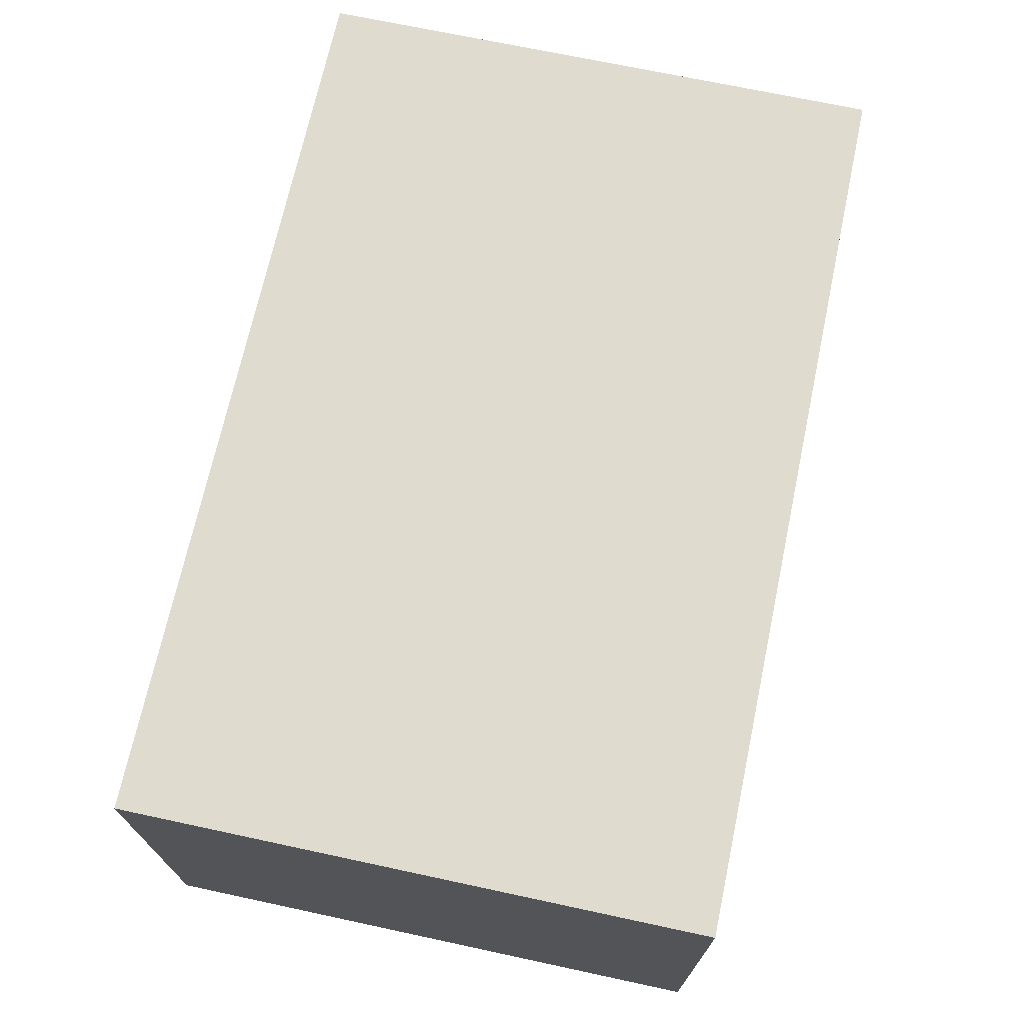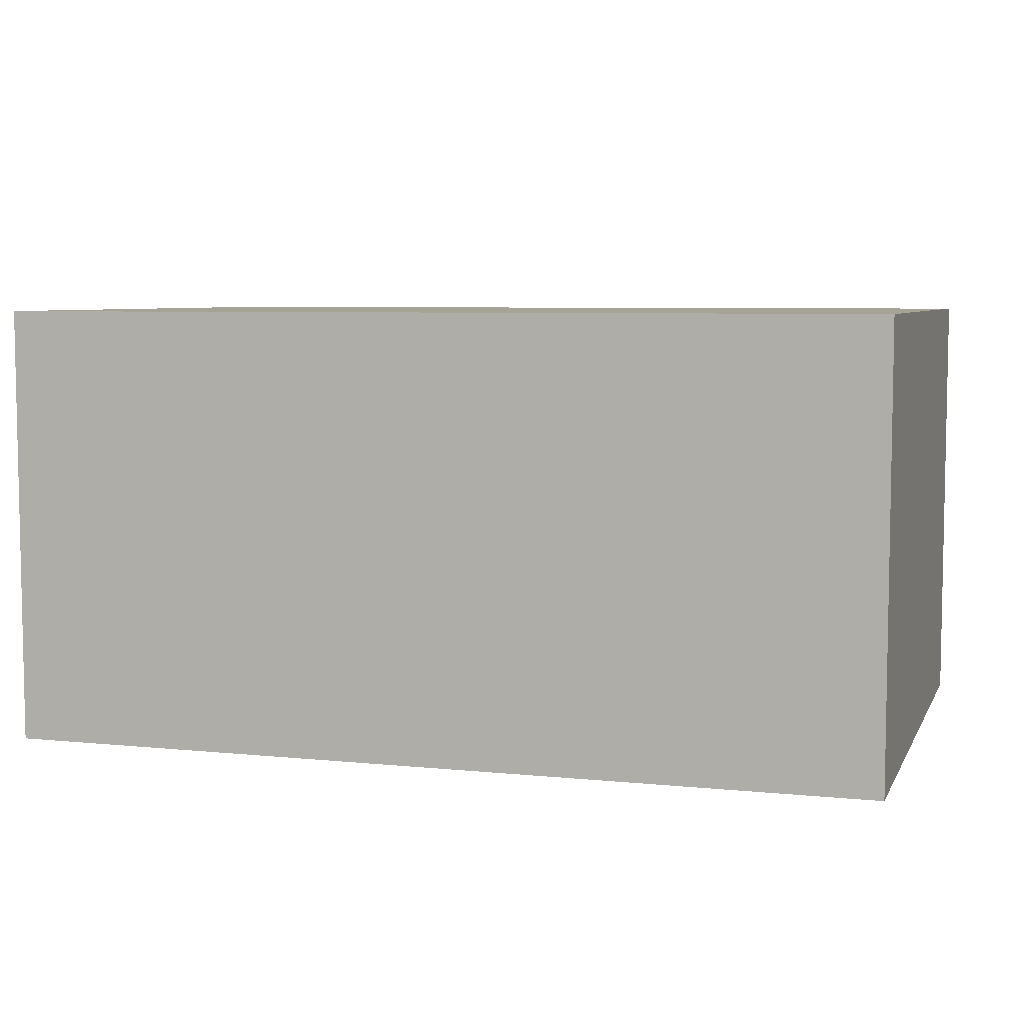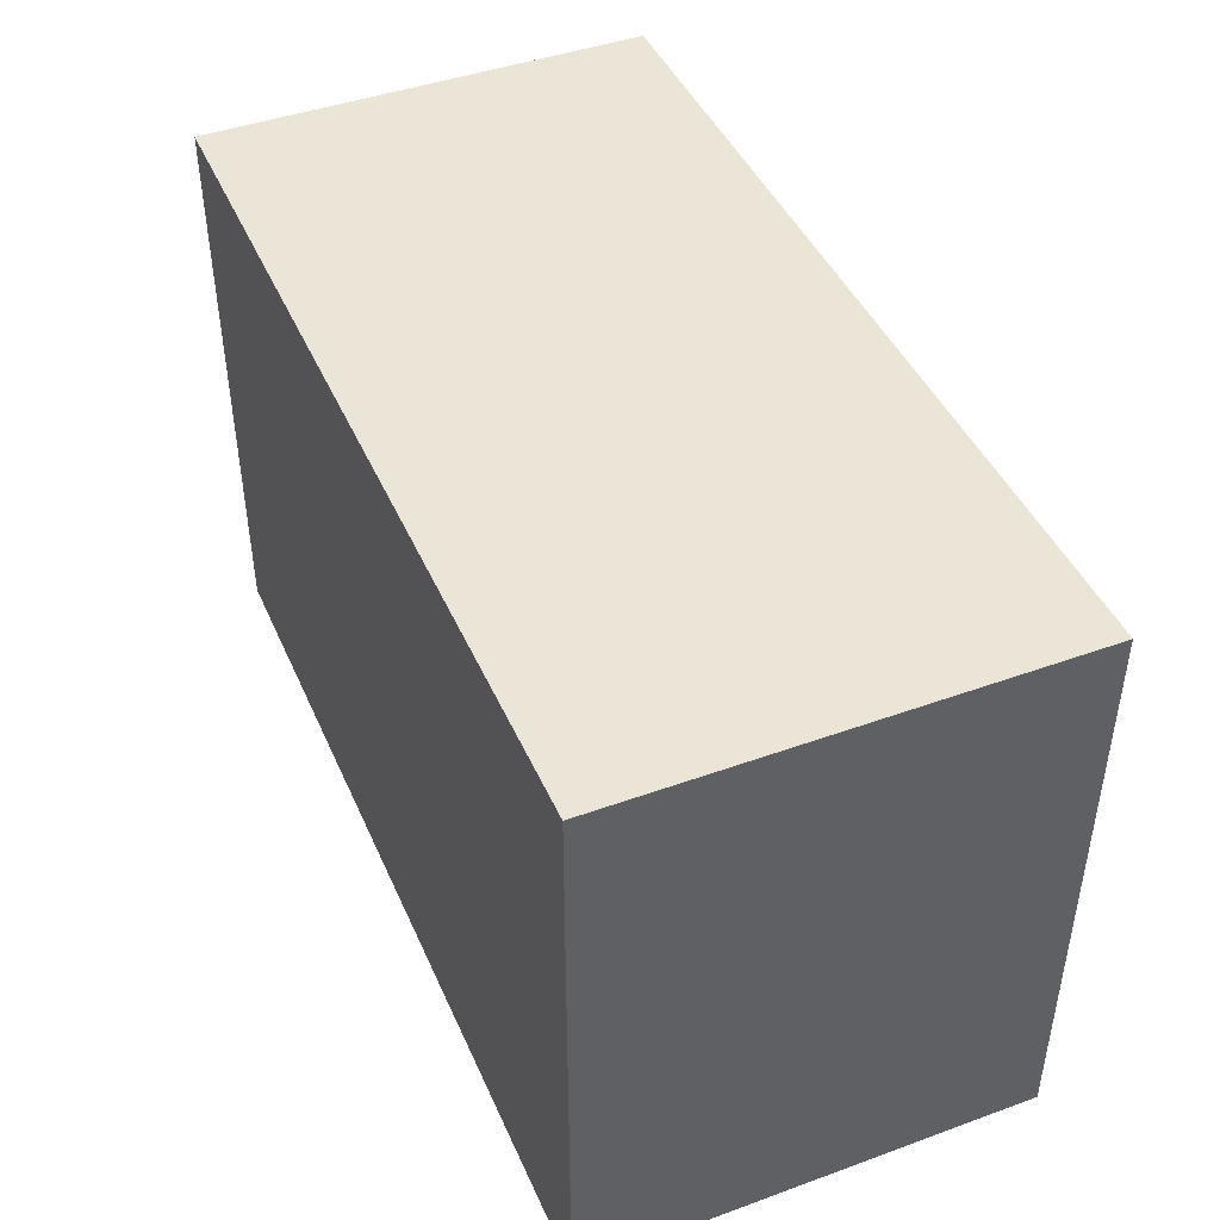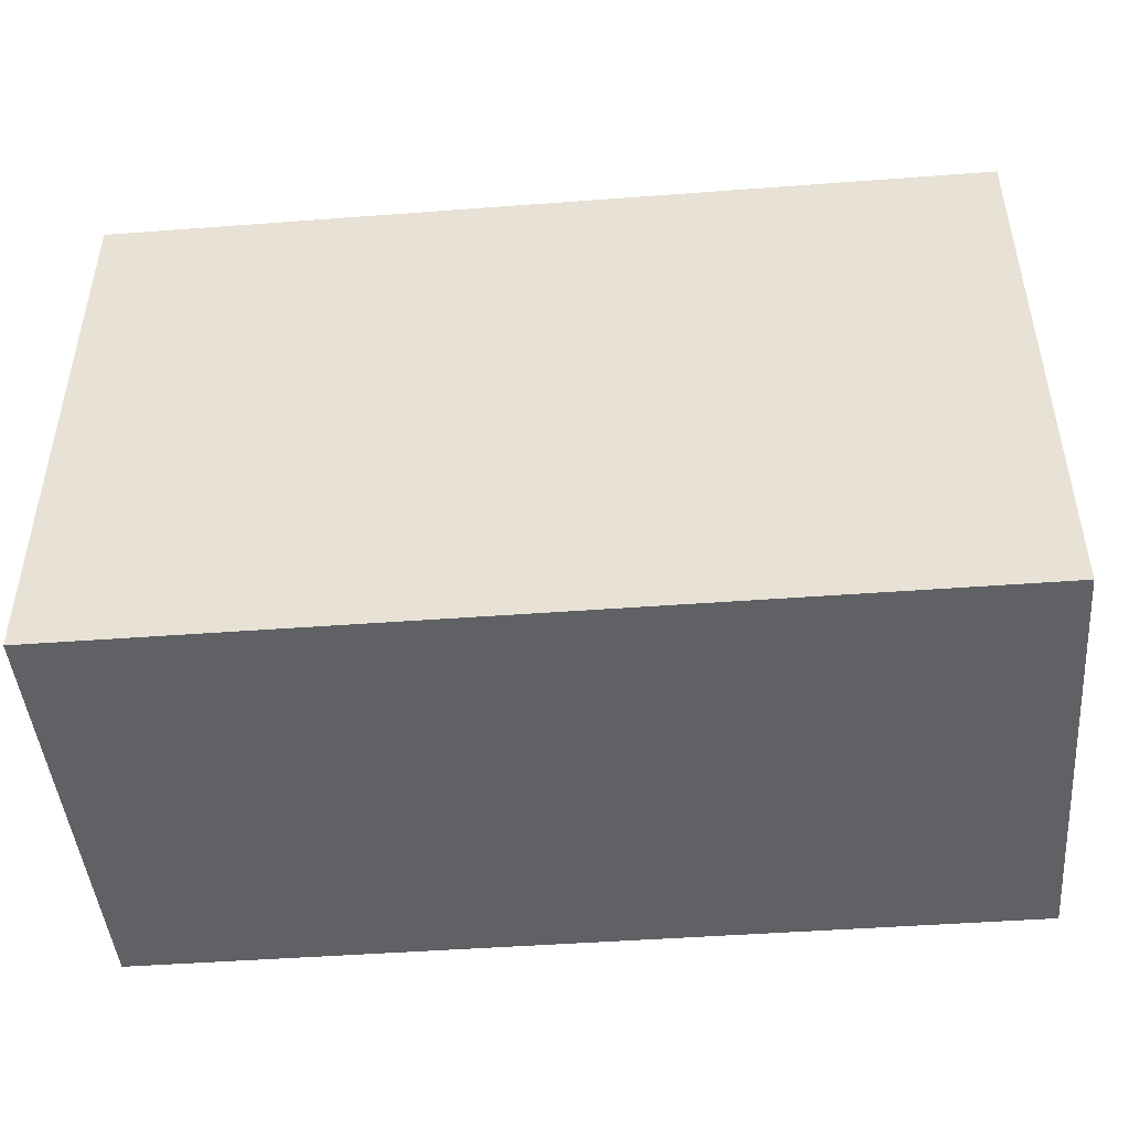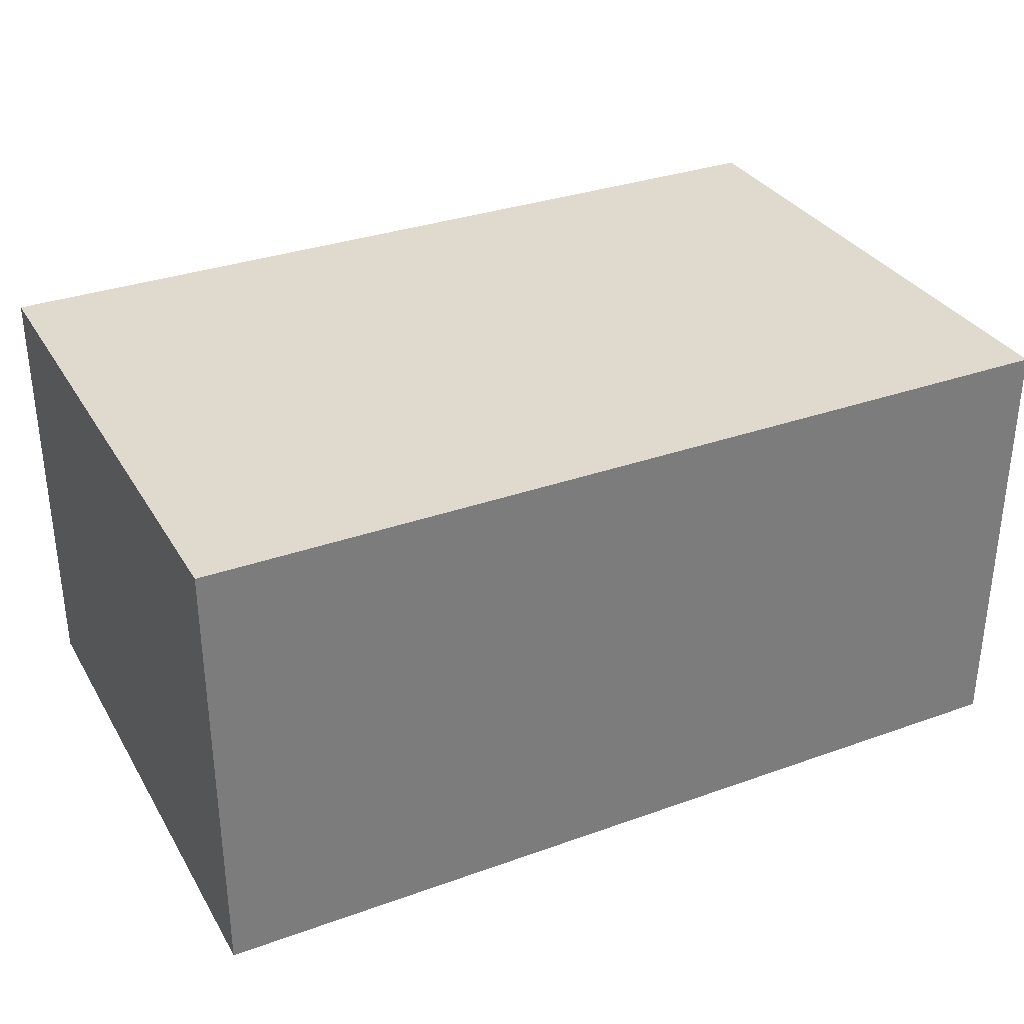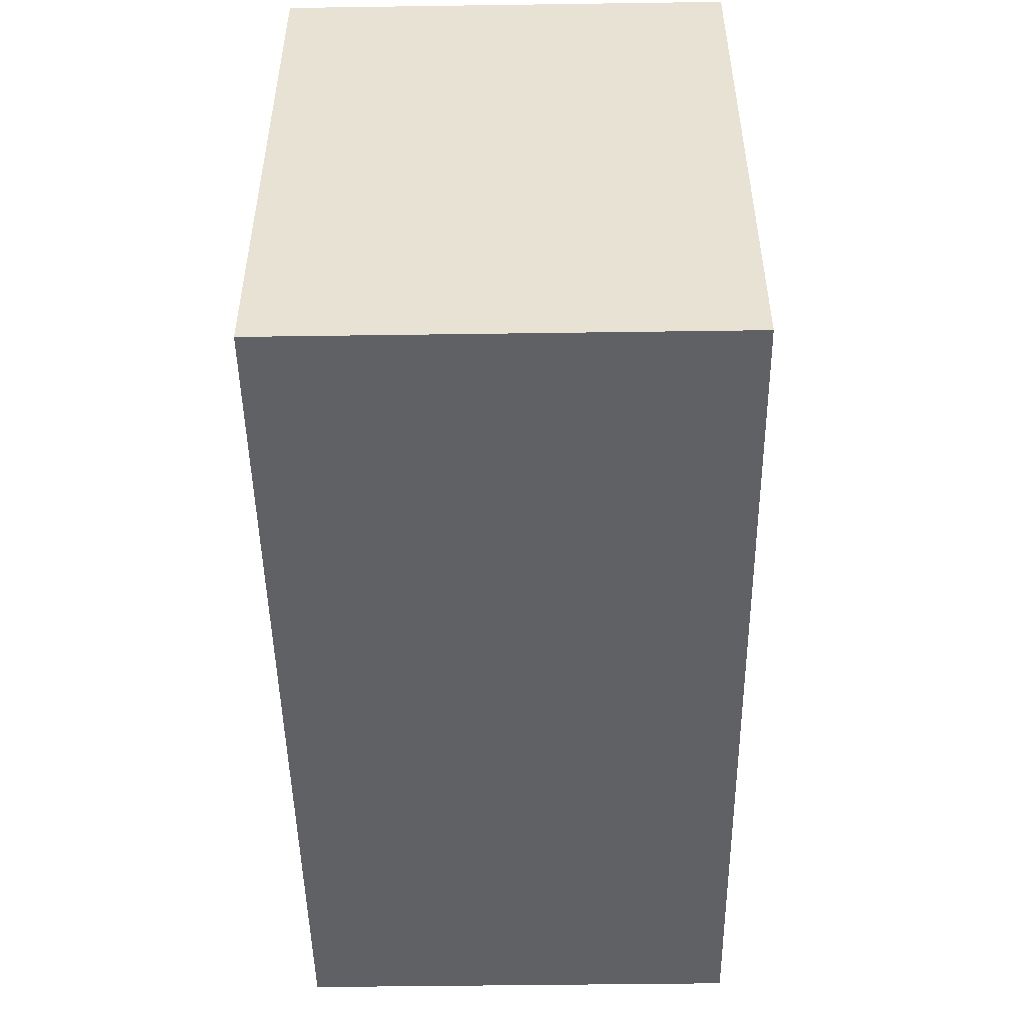
<metadata>
{"format":"obj","ext":"obj","renderer":"f3d","projection":"perspective","resolution":1024,"background":"white","views":[{"elev":70.3,"azim":-77.9,"up":"+Z"},{"elev":6.3,"azim":17.0,"up":"+Z"},{"elev":44.3,"azim":-112.9,"up":"+Y"},{"elev":-46.0,"azim":-175.1,"up":"+Y"},{"elev":32.6,"azim":-26.4,"up":"+Z"},{"elev":-48.9,"azim":90.9,"up":"+Y"}]}
</metadata>
<code>
v -0.04943 -0.0318 -0.02472
v -0.04943 -0.0318 0.02472
v -0.04943 0.0318 -0.02472
v -0.04943 0.0318 0.02472
v 0.04943 -0.0318 -0.02472
v 0.04943 -0.0318 0.02472
v 0.04943 0.0318 -0.02472
v 0.04943 0.0318 0.02472
f 2 4 1
f 5 2 1
f 1 4 3
f 3 5 1
f 2 8 4
f 6 2 5
f 6 8 2
f 4 8 3
f 7 5 3
f 3 8 7
f 7 6 5
f 8 6 7

</code>
